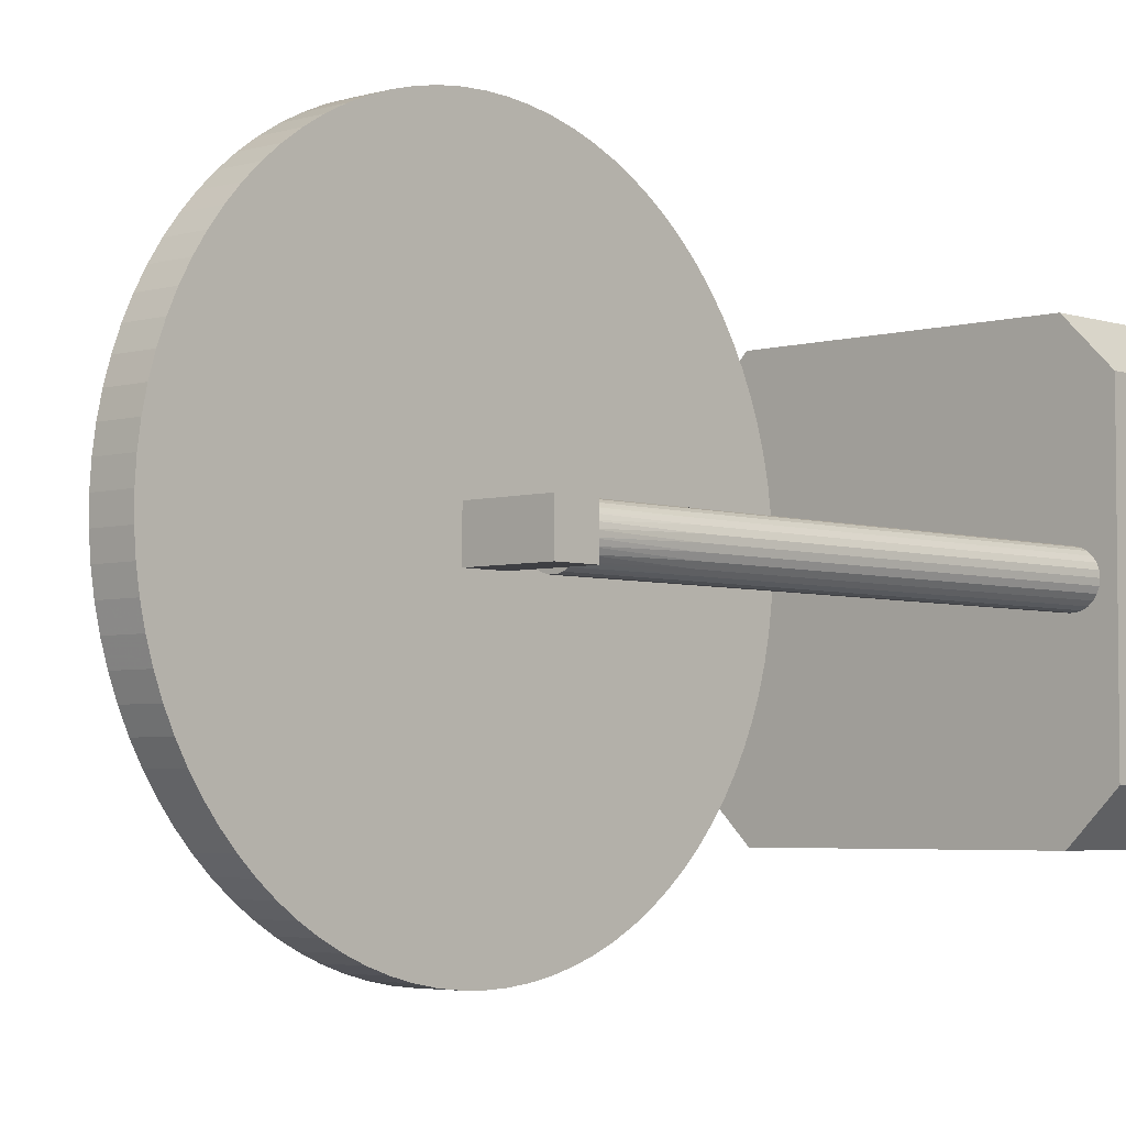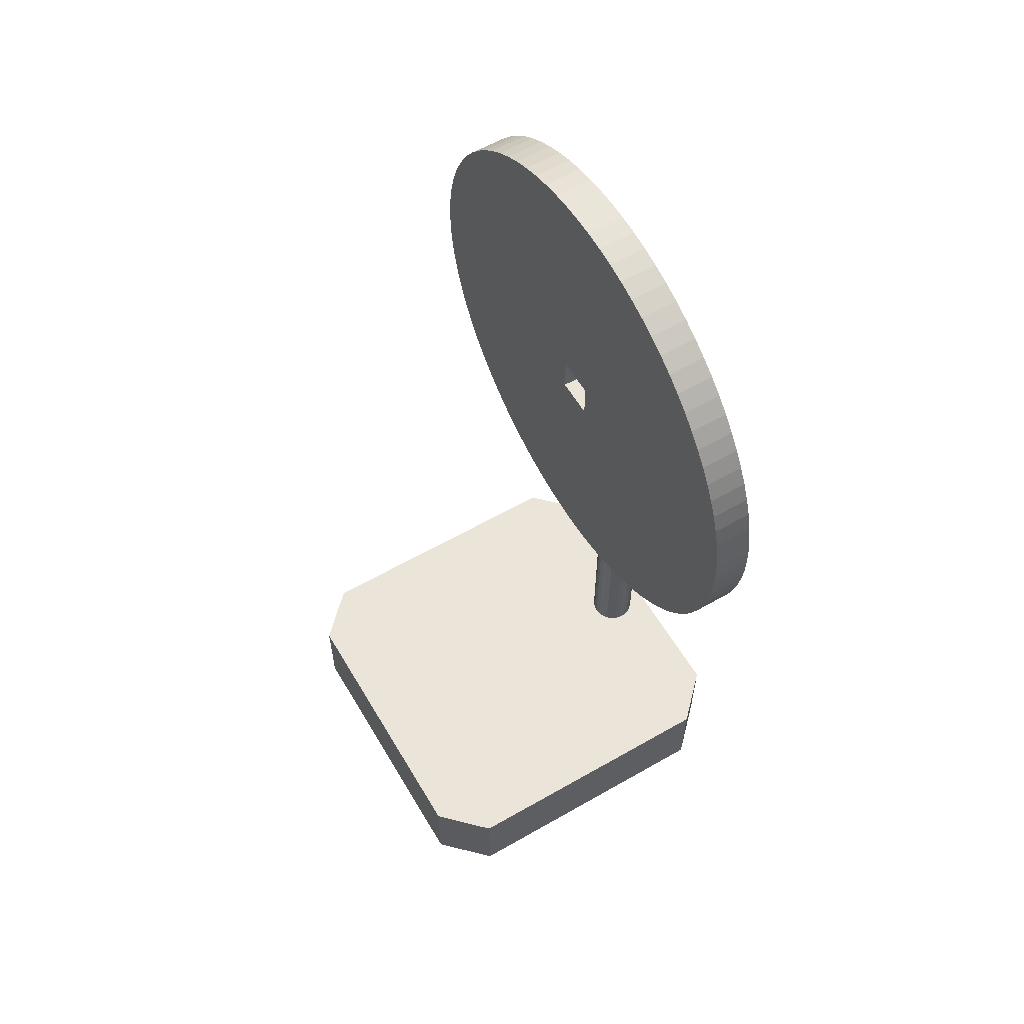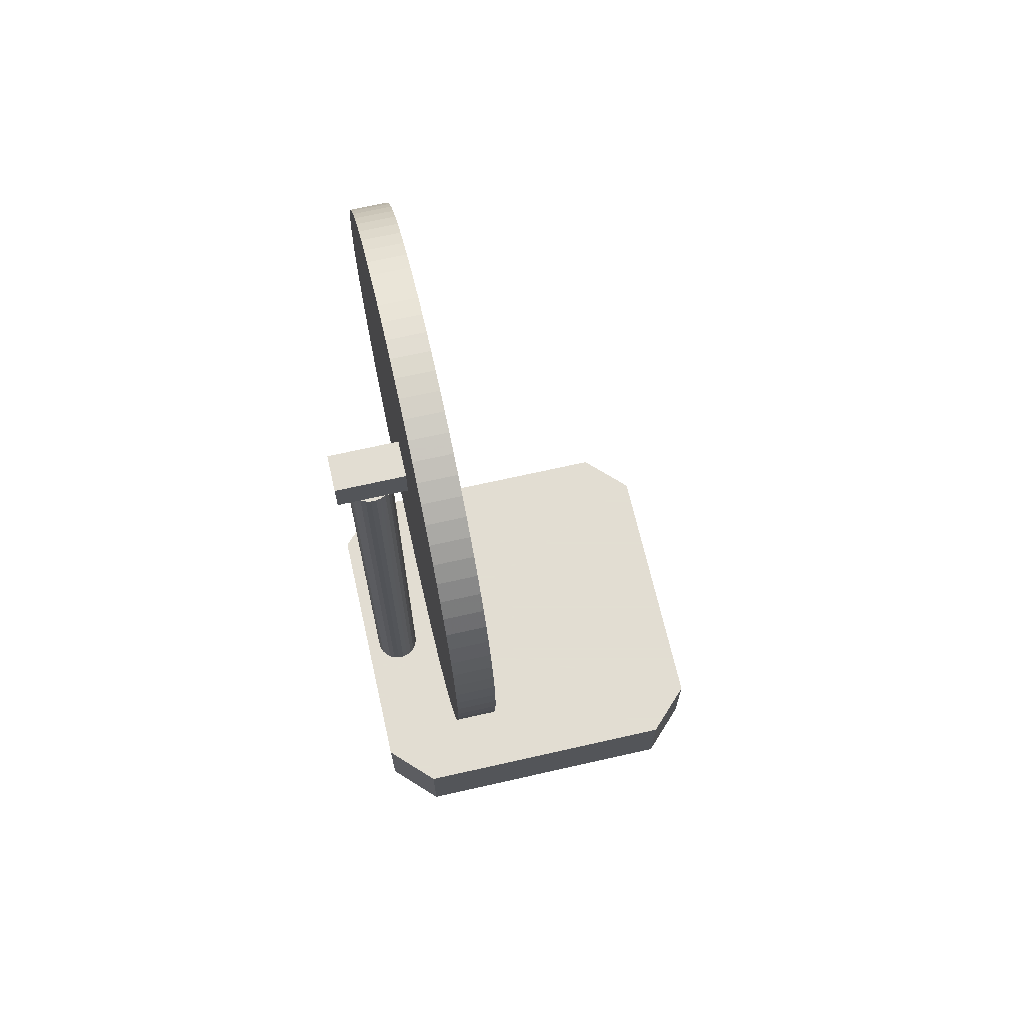
<metadata>
{"format":"obj","ext":"obj","renderer":"f3d","projection":"perspective","resolution":1024,"background":"white","views":[{"elev":-4.2,"azim":43.1,"up":"+Y"},{"elev":59.3,"azim":-30.5,"up":"+Z"},{"elev":68.1,"azim":167.2,"up":"+Z"}]}
</metadata>
<code>
v 215.1 72.41 155
v 210.1 86.3 190.6
v 215.1 77.59 155
v 216.9 75 141
v 210.1 77.59 155
v 215.1 97.39 130.6
v 215.1 72.41 160
v 210.1 72.41 160
v 215.1 77.59 160
v 210.1 77.59 160
v 210.1 110 157.5
v 210.1 105.5 174.6
v 210.1 104.2 176.8
v 210.1 102.7 178.9
v 210.1 101.1 180.9
v 210.1 99.29 182.7
v 210.1 97.39 184.4
v 210.1 95.37 186
v 210.1 93.23 187.4
v 210.1 91 188.6
v 210.1 101.1 134.1
v 210.1 72.41 155
v 210.1 102.7 136.1
v 210.1 107.7 145
v 210.1 108.5 147.4
v 210.1 109.2 149.9
v 210.1 109.9 154.9
v 215.1 109.6 152.4
v 218.9 72.08 155
v 215.1 109.2 149.9
v 219.6 71.91 85
v 223 75.74 113
v 220.4 71.91 85
v 221.1 72.09 85
v 221.8 72.44 85
v 217 75.74 127
v 215.1 108.5 167.6
v 222.3 72.94 85
v 215.1 109.2 165.1
v 223.1 75 113
v 221.1 72.09 113
v 221.8 77.56 127
v 210.1 40.84 165.1
v 215.1 59 126.4
v 215.1 110 157.5
v 221.8 77.56 99
v 221.1 77.91 99
v 222.8 76.45 113
v 210.1 106.7 172.4
v 218.2 72.44 113
v 217 74.26 127
v 222.8 76.45 99
v 223 75.74 141
v 218.9 72.09 85
v 223 74.26 141
v 223 74.26 127
v 210.1 76.28 192.5
v 210.1 104.2 138.2
v 215.1 104.2 138.2
v 175 56 72.5
v 223 74.26 113
v 223 74.26 99
v 222.8 73.55 113
v 222.8 73.55 99
v 217.3 76.62 155
v 221.1 77.91 141
v 217.7 72.94 113
v 222.3 72.94 141
v 217.1 76 155
v 222.3 77.06 141
v 222.3 72.94 127
v 216.9 75.34 155
v 218.9 72.09 113
v 222.3 72.94 99
v 215.1 91 188.6
v 223 75.74 127
v 221.8 72.44 127
v 221.1 72.09 141
v 217.2 76.45 127
v 220.4 71.91 127
v 210.1 66.15 123.6
v 215.1 43.31 172.4
v 222.8 73.55 141
v 220.4 71.91 99
v 219.6 71.91 141
v 219.6 71.91 127
v 217.7 72.94 141
v 219.6 71.91 113
v 219.6 71.91 99
v 218.9 72.09 141
v 218.9 72.09 127
v 221.8 72.44 141
v 215.1 93.23 187.4
v 218.9 72.09 99
v 210.1 108.5 167.6
v 218.2 72.44 141
v 181 100 85
v 225 94 72.5
v 217.2 73.55 99
v 210.1 107.7 170
v 218.2 72.44 127
v 218.2 72.44 99
v 219.6 78.09 99
v 221.8 72.44 113
v 219.6 78.09 127
v 216.9 75 113
v 215.1 83.85 191.4
v 220.4 78.09 99
v 221.1 77.91 85
v 215.1 86.3 190.6
v 181 100 72.5
v 220.4 78.09 85
v 222.3 77.06 127
v 210.1 109.6 152.4
v 222.3 72.94 113
v 219 100 72.5
v 215.1 88.69 189.7
v 221.8 77.56 113
v 219.6 71.91 155
v 222.8 76.45 141
v 217.2 76.45 141
v 219.6 78.09 155
v 210.1 61.31 189.7
v 215.1 91 126.4
v 181 50 85
v 210.1 99.29 132.3
v 215.1 71.17 192.3
v 223.1 75 85
v 218.2 72.44 85
v 221.1 77.91 113
v 219.6 78.09 113
v 220.4 71.91 113
v 220.4 71.91 141
v 217.7 77.06 127
v 210.1 73.72 122.5
v 215.1 47.3 178.9
v 218.2 77.56 99
v 221.1 77.92 155
v 218.9 77.92 155
v 223.1 75 99
v 210.1 61.31 125.3
v 215.1 41.48 167.6
v 218.2 77.56 113
v 221.1 72.09 99
v 217.7 77.06 141
v 215.1 109.9 154.9
v 217.2 73.55 113
v 218.2 77.56 141
v 217.7 77.06 99
v 217 75.74 113
v 217.7 77.06 113
v 217 74.26 141
v 216.9 74.66 155
v 210.1 40.09 160.1
v 215.1 54.63 129
v 223 74.26 85
v 215.1 73.72 192.5
v 217.2 76.45 113
v 221.1 72.09 127
v 221.1 77.91 127
v 216.9 75 127
v 217.2 73.55 127
v 223.1 75 127
v 220.4 78.09 127
v 215.1 78.83 192.3
v 217.2 73.55 141
v 217.7 72.94 99
v 210.1 68.64 191.9
v 225 94 85
v 215.1 99.29 132.3
v 223 75.74 99
v 217.7 72.94 85
v 210.1 48.93 134.1
v 215.1 40.37 152.4
v 217.2 73.55 85
v 217 74.26 85
v 216.9 75 85
v 210.1 91 126.4
v 215.1 61.31 189.7
v 217 75.74 85
v 210.1 88.69 125.3
v 215.1 59 188.6
v 217.2 76.45 85
v 222.8 76.45 127
v 217.7 77.06 85
v 218.2 77.56 85
v 222.3 77.06 99
v 218.9 77.91 85
v 215.1 99.29 182.7
v 222.3 77.06 113
v 219.6 78.09 85
v 215.1 97.39 184.4
v 221.8 77.56 85
v 222.3 77.06 85
v 222.8 76.45 85
v 223 75.74 85
v 218.2 77.56 127
v 220.4 78.09 155
v 224.9 72.41 160
v 224.9 77.59 160
v 224.9 72.41 155
v 224.9 77.59 155
v 217.2 76.45 99
v 221.7 77.59 155
v 222.9 76 155
v 210.1 54.63 186
v 215.1 83.85 123.6
v 223.1 75.34 155
v 210.1 56.77 187.4
v 175 94 85
v 215.1 86.3 124.4
v 223.1 74.66 155
v 222.9 74 155
v 210.1 42.31 145
v 219.6 78.09 141
v 215.1 44.48 140.4
v 217 75.74 141
v 222.7 73.38 155
v 210.1 41.48 147.4
v 210.1 105.5 140.4
v 218.9 77.91 99
v 215.1 45.81 138.2
v 216.9 75 99
v 222.2 72.84 155
v 210.1 40.84 149.9
v 218.9 77.91 113
v 215.1 47.3 136.1
v 210.1 109.2 165.1
v 221.7 72.41 155
v 210.1 109.6 162.6
v 218.3 72.41 155
v 210.1 109.9 160.1
v 217 74.26 99
v 217.8 72.84 155
v 217 74.26 113
v 217.3 73.38 155
v 210.1 71.17 122.7
v 215.1 45.81 176.8
v 217.1 74 155
v 210.1 68.64 123.1
v 215.1 44.48 174.6
v 217.8 77.16 155
v 218.3 77.59 155
v 215.1 109.9 160.1
v 217.7 72.94 127
v 215.1 109.6 162.6
v 215.1 107.7 170
v 215.1 106.7 172.4
v 215.1 105.5 174.6
v 215.1 104.2 176.8
v 215.1 102.7 178.9
v 215.1 101.1 180.9
v 215.1 95.37 186
v 220.4 78.09 113
v 215.1 81.36 191.9
v 220.4 78.09 141
v 215.1 76.28 192.5
v 210.1 97.39 130.6
v 221.1 72.08 155
v 215.1 68.64 191.9
v 210.1 95.37 129
v 210.1 106.7 142.6
v 220.4 71.91 155
v 215.1 66.15 191.4
v 210.1 93.23 127.6
v 221.8 77.56 141
v 215.1 63.7 190.6
v 210.1 86.3 124.4
v 215.1 56.77 187.4
v 210.1 83.85 123.6
v 215.1 54.63 186
v 210.1 81.36 123.1
v 221.8 72.44 99
v 215.1 52.61 184.4
v 210.1 78.83 122.7
v 215.1 50.71 182.7
v 210.1 76.28 122.5
v 215.1 48.93 180.9
v 210.1 63.7 124.4
v 215.1 42.31 170
v 210.1 59 126.4
v 215.1 40.84 165.1
v 210.1 56.77 127.6
v 215.1 40.37 162.6
v 210.1 54.63 129
v 215.1 40.09 160.1
v 210.1 52.61 130.6
v 215.1 40 157.5
v 210.1 50.71 132.3
v 215.1 40.09 154.9
v 210.1 47.3 136.1
v 215.1 40.84 149.9
v 210.1 45.81 138.2
v 215.1 41.48 147.4
v 210.1 44.48 140.4
v 215.1 42.31 145
v 210.1 43.31 142.6
v 215.1 43.31 142.6
v 210.1 40.37 152.4
v 218.9 77.91 127
v 215.1 48.93 134.1
v 210.1 40.09 154.9
v 218.9 77.91 141
v 215.1 50.71 132.3
v 210.1 40 157.5
v 223.1 75 141
v 215.1 52.61 130.6
v 210.1 40.37 162.6
v 222.8 73.55 85
v 215.1 56.77 127.6
v 210.1 41.48 167.6
v 215.1 61.31 125.3
v 210.1 42.31 170
v 215.1 63.7 124.4
v 210.1 43.31 172.4
v 222.2 77.16 155
v 215.1 66.15 123.6
v 210.1 44.48 174.6
v 222.7 76.62 155
v 215.1 68.64 123.1
v 210.1 45.81 176.8
v 215.1 71.17 122.7
v 210.1 47.3 178.9
v 217 75.74 99
v 215.1 73.72 122.5
v 210.1 48.93 180.9
v 215.1 76.28 122.5
v 210.1 50.71 182.7
v 215.1 78.83 122.7
v 210.1 52.61 184.4
v 215.1 81.36 123.1
v 210.1 59 188.6
v 175 56 85
v 215.1 88.69 125.3
v 210.1 63.7 190.6
v 219 50 85
v 215.1 93.23 127.6
v 210.1 66.15 191.4
v 225 56 85
v 215.1 95.37 129
v 210.1 71.17 192.3
v 219 100 85
v 215.1 101.1 134.1
v 210.1 73.72 192.5
v 175 94 72.5
v 215.1 102.7 136.1
v 210.1 78.83 192.3
v 181 50 72.5
v 215.1 105.5 140.4
v 210.1 81.36 191.9
v 219 50 72.5
v 215.1 106.7 142.6
v 210.1 83.85 191.4
v 225 56 72.5
v 222.8 73.55 127
v 215.1 107.7 145
v 210.1 88.69 189.7
v 215.1 108.5 147.4
f 38 339 309
f 33 339 34
f 31 339 33
f 54 339 31
f 54 336 339
f 172 125 336
f 175 125 172
f 176 333 125
f 177 333 176
f 180 210 177
f 186 342 185
f 188 342 186
f 191 169 188
f 193 169 109
f 194 169 193
f 128 169 196
f 128 339 169
f 156 339 128
f 129 336 54
f 111 342 116
f 345 97 111
f 210 97 345
f 60 210 345
f 333 210 60
f 125 333 348
f 351 125 348
f 183 97 180
f 336 125 351
f 354 336 351
f 339 336 354
f 98 339 354
f 169 339 98
f 116 169 98
f 60 98 348
f 111 116 345
f 40 62 140
f 61 62 40
f 63 64 61
f 115 273 74
f 104 273 115
f 41 144 104
f 41 84 144
f 132 84 41
f 88 94 89
f 50 167 102
f 147 99 67
f 235 233 147
f 345 116 60
f 235 223 233
f 158 149 203
f 143 137 151
f 143 221 137
f 226 221 143
f 226 103 221
f 131 103 226
f 254 108 131
f 130 46 47
f 48 171 52
f 32 140 171
f 40 140 32
f 163 61 40
f 56 63 61
f 355 63 56
f 71 115 355
f 71 104 115
f 77 104 71
f 77 41 104
f 159 132 41
f 80 132 159
f 86 73 88
f 91 50 73
f 101 50 91
f 245 67 101
f 245 147 67
f 162 235 147
f 51 235 162
f 36 158 150
f 79 158 36
f 79 151 158
f 134 151 79
f 197 226 143
f 300 131 226
f 105 254 131
f 342 169 116
f 164 254 105
f 113 48 190
f 184 32 48
f 158 203 150
f 76 32 184
f 76 40 32
f 55 56 306
f 83 355 55
f 68 71 83
f 68 77 71
f 92 77 68
f 92 159 77
f 78 159 92
f 78 80 159
f 133 80 78
f 133 86 80
f 147 233 99
f 85 91 86
f 90 101 91
f 96 101 90
f 118 46 130
f 96 245 101
f 10 20 19
f 350 353 10
f 177 223 180
f 88 89 132
f 10 19 18
f 8 206 209
f 8 330 206
f 135 325 237
f 3 337 340
f 195 52 196
f 279 314 141
f 8 123 335
f 185 97 183
f 5 9 10
f 60 116 98
f 1 3 22
f 95 37 228
f 285 287 22
f 22 81 279
f 283 310 285
f 5 272 275
f 5 261 265
f 326 136 278
f 201 218 213
f 109 169 112
f 22 305 8
f 8 338 168
f 5 262 220
f 7 238 241
f 65 145 121
f 97 342 111
f 196 171 128
f 5 25 24
f 240 81 22
f 188 169 342
f 122 138 198
f 184 48 113
f 22 225 299
f 357 117 20
f 5 27 114
f 259 133 78
f 42 190 118
f 5 11 27
f 353 255 107
f 232 246 244
f 293 227 222
f 112 169 191
f 36 150 161
f 332 269 182
f 230 246 232
f 22 289 173
f 262 356 352
f 66 160 256
f 161 150 106
f 228 39 230
f 243 200 204
f 8 332 123
f 63 74 64
f 5 23 21
f 277 329 327
f 100 247 95
f 49 248 100
f 13 250 12
f 185 342 97
f 240 320 81
f 14 251 13
f 16 189 15
f 7 276 278
f 3 352 356
f 61 64 62
f 18 253 17
f 176 125 175
f 19 93 18
f 20 75 19
f 5 21 126
f 10 347 350
f 180 97 210
f 11 244 45
f 353 107 2
f 347 165 350
f 347 257 165
f 57 257 347
f 344 157 57
f 241 82 7
f 344 127 157
f 341 127 344
f 7 127 260
f 341 260 127
f 306 163 53
f 122 215 139
f 56 61 163
f 112 108 109
f 7 269 271
f 123 179 335
f 156 62 309
f 240 322 320
f 139 138 122
f 114 26 5
f 162 147 245
f 3 9 243
f 335 267 338
f 166 51 162
f 277 327 135
f 22 214 219
f 256 160 164
f 22 279 141
f 219 296 294
f 270 211 207
f 181 334 268
f 50 102 73
f 178 124 181
f 265 337 178
f 272 331 275
f 5 181 268
f 328 278 276
f 296 298 1
f 348 354 351
f 22 293 295
f 261 6 340
f 67 167 50
f 138 66 256
f 23 59 346
f 190 52 187
f 265 340 337
f 321 323 8
f 237 325 322
f 8 168 341
f 5 220 58
f 229 92 224
f 1 216 222
f 350 165 255
f 232 244 11
f 90 91 85
f 313 315 8
f 22 291 293
f 95 247 37
f 10 57 347
f 10 100 95
f 268 211 270
f 8 315 318
f 308 43 8
f 7 1 8
f 208 306 53
f 302 174 290
f 8 154 308
f 180 324 183
f 231 90 29
f 1 317 320
f 26 28 30
f 275 331 329
f 315 280 82
f 219 225 22
f 196 169 195
f 100 248 247
f 212 306 208
f 48 52 190
f 1 234 231
f 261 340 265
f 289 304 173
f 16 192 189
f 268 334 211
f 275 277 5
f 23 346 21
f 218 83 213
f 12 249 49
f 73 102 94
f 181 124 334
f 229 78 92
f 83 71 355
f 5 178 181
f 258 170 6
f 58 349 59
f 8 43 311
f 272 207 331
f 3 1 9
f 129 102 172
f 34 339 35
f 55 355 56
f 11 45 27
f 258 6 261
f 132 89 84
f 3 30 28
f 58 59 23
f 311 282 142
f 22 297 214
f 126 343 170
f 172 102 167
f 305 288 154
f 114 146 28
f 168 264 260
f 3 329 331
f 355 115 63
f 8 344 57
f 22 287 289
f 313 142 280
f 24 358 356
f 9 192 253
f 73 94 88
f 230 39 246
f 131 108 103
f 49 249 248
f 25 30 358
f 25 358 24
f 69 217 72
f 220 352 349
f 24 356 262
f 237 322 240
f 12 250 249
f 7 136 238
f 123 182 179
f 145 197 134
f 304 307 1
f 154 288 286
f 22 299 302
f 114 28 26
f 287 307 289
f 190 187 118
f 164 130 254
f 338 264 168
f 306 56 163
f 343 346 3
f 220 349 58
f 42 118 160
f 3 65 69
f 81 320 317
f 297 298 214
f 35 74 273
f 67 99 167
f 8 1 22
f 208 53 205
f 297 216 298
f 22 281 283
f 3 59 349
f 176 233 177
f 8 311 313
f 279 317 314
f 10 353 2
f 12 49 10
f 121 79 217
f 8 57 10
f 323 238 136
f 242 145 65
f 228 37 39
f 265 178 5
f 10 7 8
f 174 292 1
f 13 251 250
f 218 68 83
f 357 20 10
f 254 47 108
f 5 258 261
f 15 252 14
f 141 314 312
f 70 184 113
f 243 242 3
f 8 326 328
f 18 93 253
f 3 9 5
f 5 270 272
f 148 197 145
f 15 189 252
f 236 166 87
f 302 305 22
f 316 266 204
f 215 164 105
f 141 312 281
f 139 303 243
f 34 144 33
f 281 312 44
f 168 260 341
f 281 44 283
f 9 7 10
f 186 137 188
f 243 204 139
f 285 310 155
f 308 286 284
f 285 155 287
f 35 339 38
f 283 44 310
f 31 89 54
f 27 45 146
f 27 146 114
f 1 327 3
f 202 316 204
f 206 274 271
f 341 344 8
f 58 23 5
f 287 155 307
f 311 142 313
f 180 223 324
f 350 255 353
f 289 307 304
f 173 304 301
f 4 36 161
f 173 301 291
f 10 14 13
f 209 269 332
f 195 187 52
f 5 277 135
f 19 75 93
f 160 130 164
f 8 318 321
f 295 222 216
f 81 317 279
f 291 227 293
f 34 273 144
f 214 296 219
f 225 294 292
f 14 252 251
f 177 210 333
f 10 16 15
f 299 292 174
f 10 2 357
f 126 170 258
f 330 276 274
f 51 106 235
f 29 85 119
f 268 270 5
f 43 284 282
f 85 86 133
f 1 294 296
f 160 118 130
f 1 312 314
f 141 281 22
f 91 73 86
f 335 179 267
f 165 257 9
f 150 203 324
f 35 273 34
f 318 82 241
f 303 300 148
f 134 143 151
f 186 149 137
f 232 11 10
f 318 241 321
f 321 241 238
f 331 207 3
f 209 271 269
f 332 182 123
f 195 169 194
f 1 292 294
f 122 256 215
f 106 324 223
f 10 17 16
f 259 78 229
f 15 14 10
f 10 13 12
f 10 49 100
f 3 6 170
f 10 228 230
f 22 237 240
f 179 182 7
f 156 140 62
f 10 230 232
f 22 135 237
f 213 83 55
f 9 244 246
f 263 29 119
f 3 327 329
f 8 305 154
f 250 251 9
f 1 227 301
f 1 288 290
f 193 46 194
f 9 39 37
f 213 55 212
f 80 88 132
f 21 343 126
f 9 157 7
f 7 157 127
f 246 39 9
f 20 117 75
f 9 37 247
f 101 67 50
f 275 329 277
f 247 248 9
f 9 248 249
f 9 249 250
f 105 131 300
f 9 251 252
f 152 51 166
f 172 336 129
f 21 346 343
f 9 252 189
f 22 3 5
f 3 45 9
f 1 44 312
f 300 226 197
f 2 107 110
f 189 192 9
f 348 98 354
f 166 162 87
f 9 253 93
f 200 9 199
f 316 70 266
f 93 75 9
f 9 75 117
f 65 121 69
f 173 291 22
f 9 117 110
f 110 107 9
f 9 107 255
f 178 337 124
f 323 136 326
f 191 221 103
f 295 297 22
f 9 255 165
f 9 257 157
f 161 106 51
f 260 264 7
f 7 267 179
f 7 280 142
f 7 182 269
f 302 290 305
f 7 288 1
f 129 94 102
f 120 76 184
f 159 41 77
f 271 274 7
f 7 274 276
f 243 303 148
f 278 136 7
f 142 282 7
f 106 223 235
f 209 332 8
f 128 140 156
f 18 17 10
f 7 282 284
f 229 231 259
f 7 284 286
f 1 298 216
f 204 200 202
f 222 227 1
f 1 290 174
f 1 301 304
f 1 307 155
f 1 155 310
f 152 161 51
f 348 333 60
f 204 66 138
f 314 317 1
f 266 42 66
f 87 245 96
f 1 320 322
f 322 325 1
f 1 325 327
f 183 203 185
f 3 207 211
f 17 253 192
f 3 211 334
f 26 30 25
f 3 356 358
f 328 276 330
f 109 108 47
f 334 124 3
f 3 124 337
f 340 6 3
f 3 170 343
f 3 346 59
f 349 352 3
f 358 30 3
f 197 143 134
f 3 28 146
f 146 45 3
f 321 238 323
f 188 137 221
f 3 242 65
f 86 88 80
f 69 72 3
f 3 72 153
f 17 192 16
f 3 153 1
f 8 323 326
f 121 134 79
f 113 190 42
f 1 153 239
f 1 239 236
f 236 234 1
f 118 187 46
f 319 120 70
f 188 221 191
f 201 224 218
f 213 212 201
f 224 92 68
f 53 163 76
f 201 212 202
f 224 68 218
f 202 212 208
f 202 208 205
f 205 319 202
f 202 319 316
f 201 202 199
f 199 202 200
f 201 199 229
f 229 199 7
f 229 7 231
f 231 7 1
f 9 1 7
f 2 110 357
f 259 29 263
f 22 283 285
f 119 85 263
f 243 9 200
f 57 157 257
f 310 44 1
f 243 148 242
f 135 327 325
f 139 204 138
f 43 282 311
f 177 233 223
f 262 352 220
f 9 45 244
f 204 266 66
f 151 149 158
f 138 256 198
f 198 256 122
f 139 215 303
f 242 148 145
f 69 121 217
f 256 164 215
f 305 290 288
f 72 217 4
f 270 207 272
f 185 149 186
f 7 264 267
f 72 4 153
f 153 4 152
f 239 152 166
f 32 171 48
f 286 288 7
f 239 166 236
f 236 87 234
f 229 224 201
f 234 87 96
f 163 40 76
f 234 96 231
f 231 96 90
f 126 258 5
f 214 298 296
f 29 90 85
f 153 152 239
f 263 85 133
f 5 26 25
f 357 110 117
f 263 133 259
f 10 11 5
f 212 55 306
f 338 267 264
f 205 53 120
f 151 137 149
f 199 9 7
f 205 120 319
f 319 70 316
f 128 171 140
f 293 222 295
f 309 62 64
f 266 113 42
f 309 64 38
f 295 216 297
f 38 64 74
f 38 74 35
f 219 294 225
f 33 144 84
f 33 84 31
f 225 292 299
f 31 84 89
f 299 174 302
f 54 89 94
f 115 74 63
f 54 94 129
f 95 228 10
f 259 231 29
f 172 167 175
f 154 286 308
f 175 167 99
f 175 99 176
f 308 284 43
f 176 99 233
f 130 47 254
f 313 280 315
f 183 324 203
f 315 82 318
f 185 203 149
f 191 103 112
f 326 278 328
f 112 103 108
f 109 47 193
f 330 274 206
f 193 47 46
f 206 271 209
f 194 46 187
f 194 187 195
f 196 52 171
f 53 76 120
f 120 184 70
f 104 144 273
f 70 113 266
f 66 42 160
f 215 105 303
f 303 105 300
f 24 262 5
f 335 338 8
f 148 300 197
f 309 339 156
f 145 134 121
f 328 330 8
f 5 135 22
f 7 82 280
f 217 79 36
f 150 324 106
f 217 36 4
f 291 301 227
f 4 161 152
f 87 162 245

</code>
